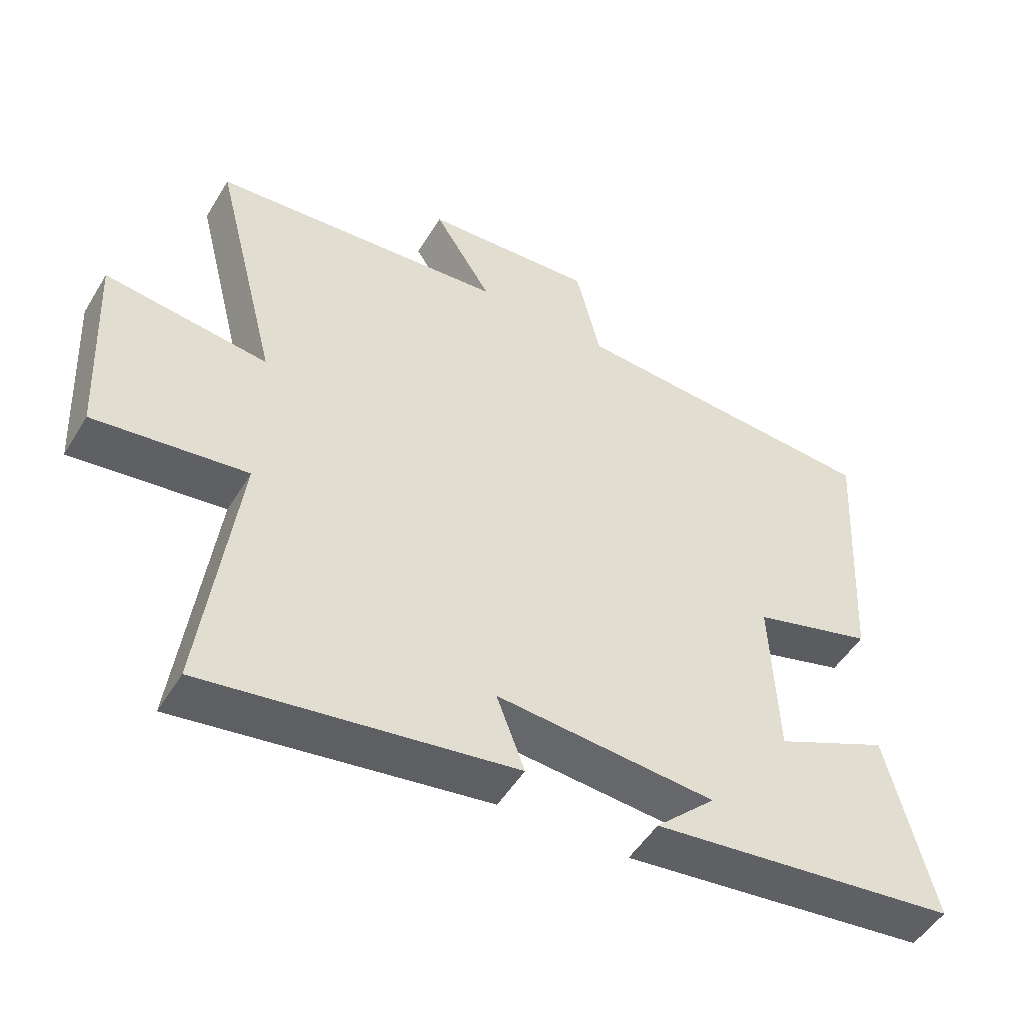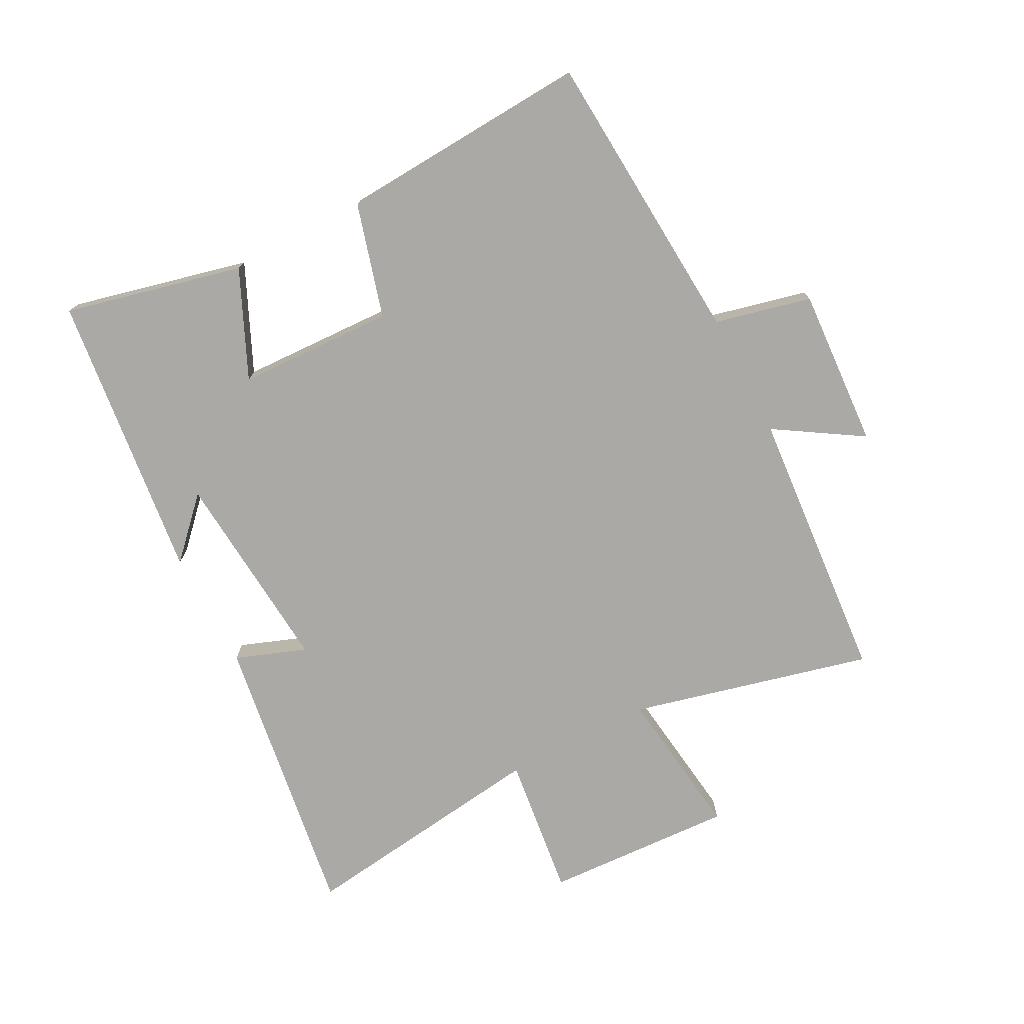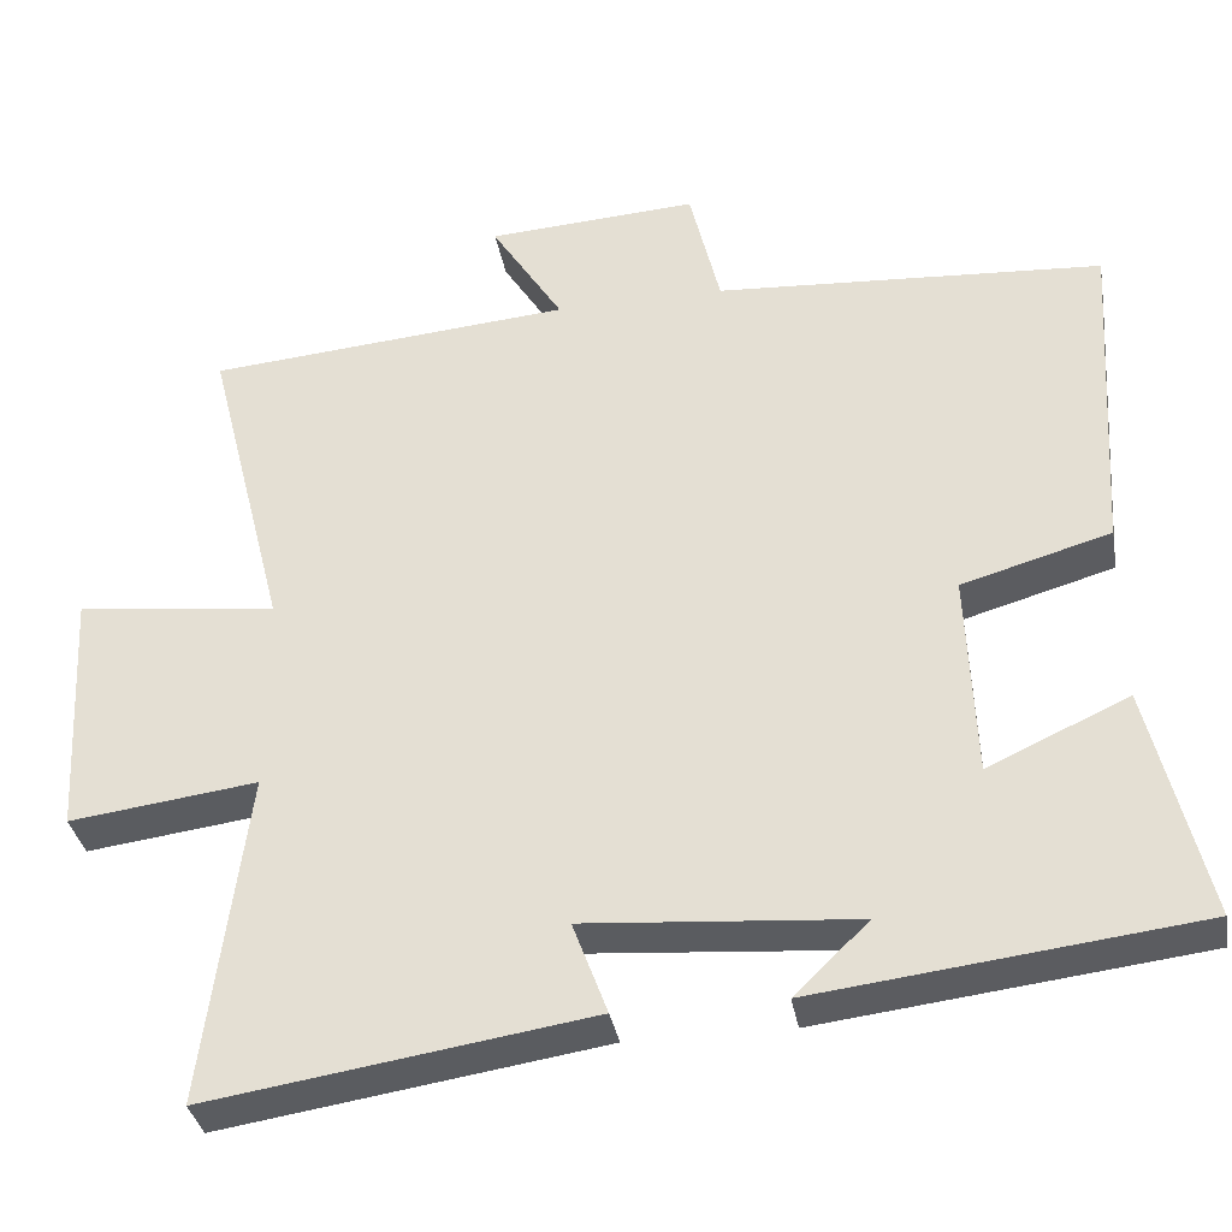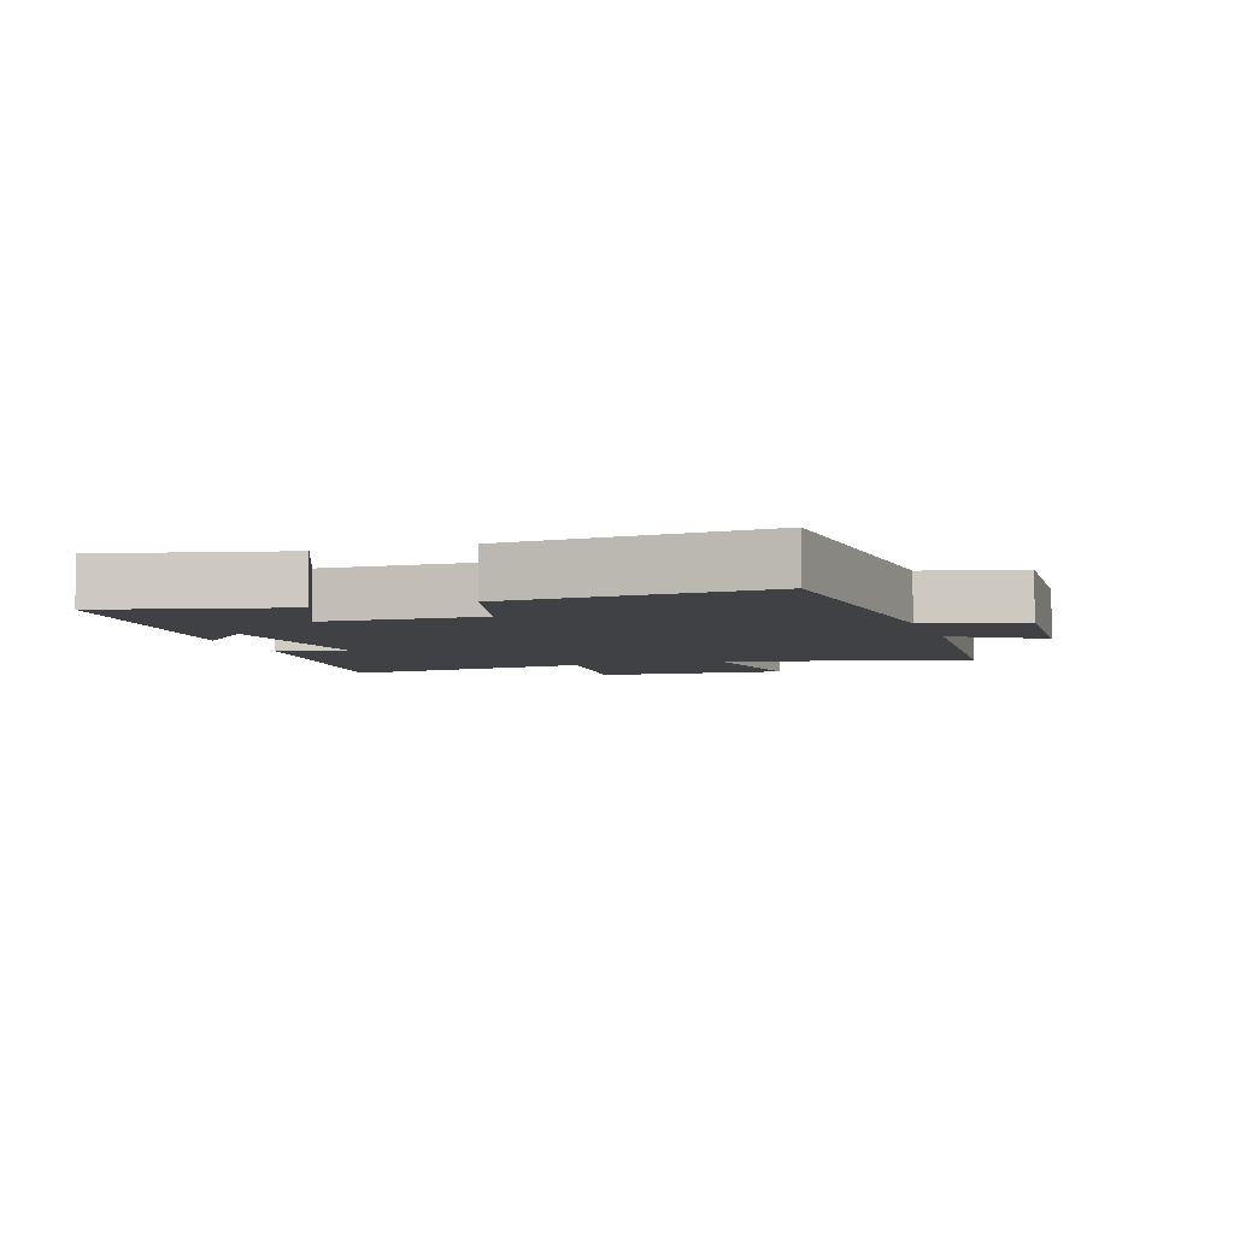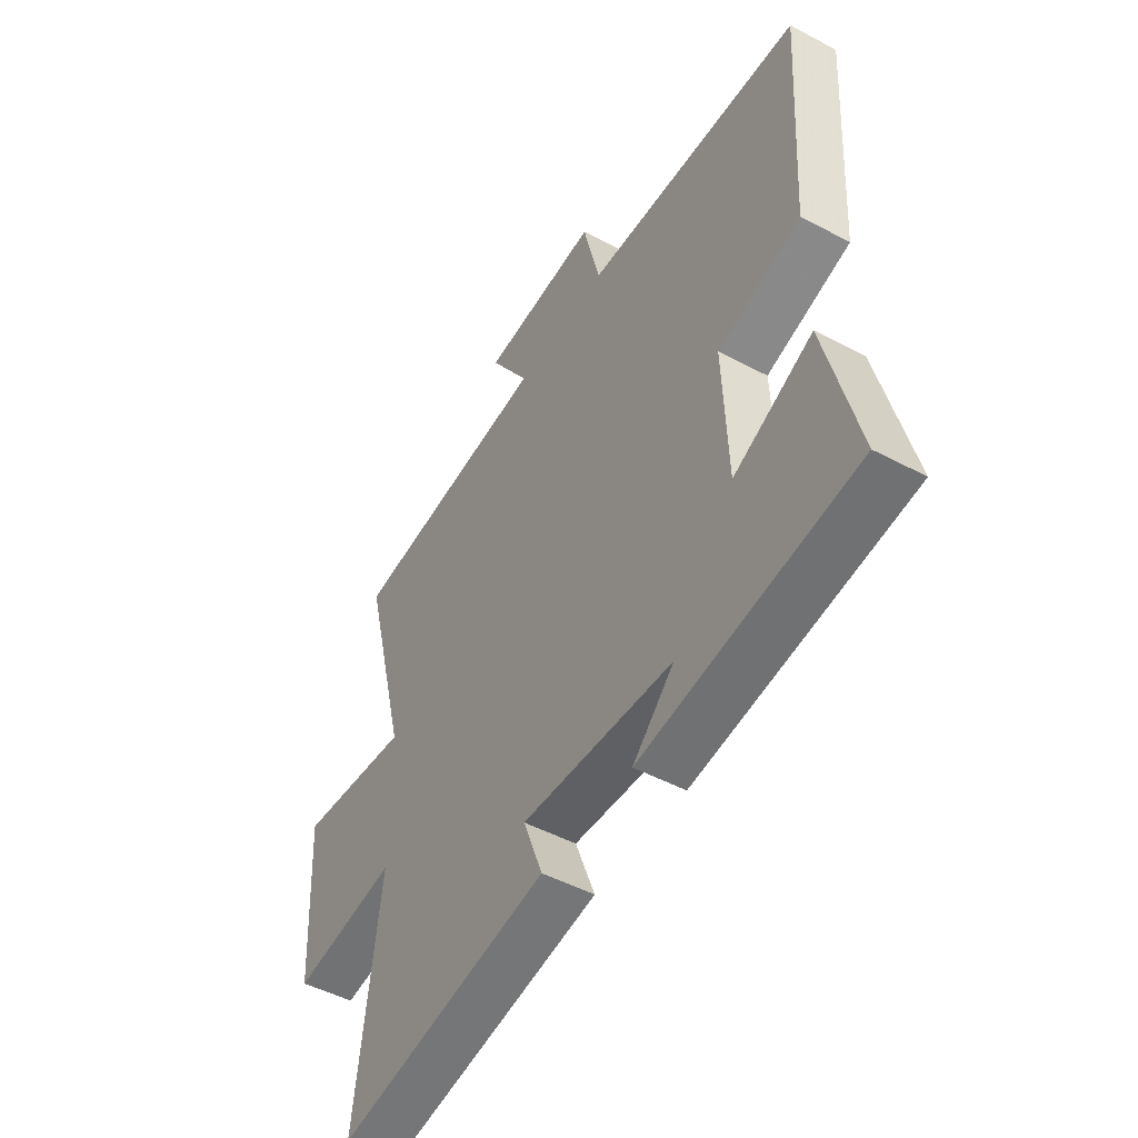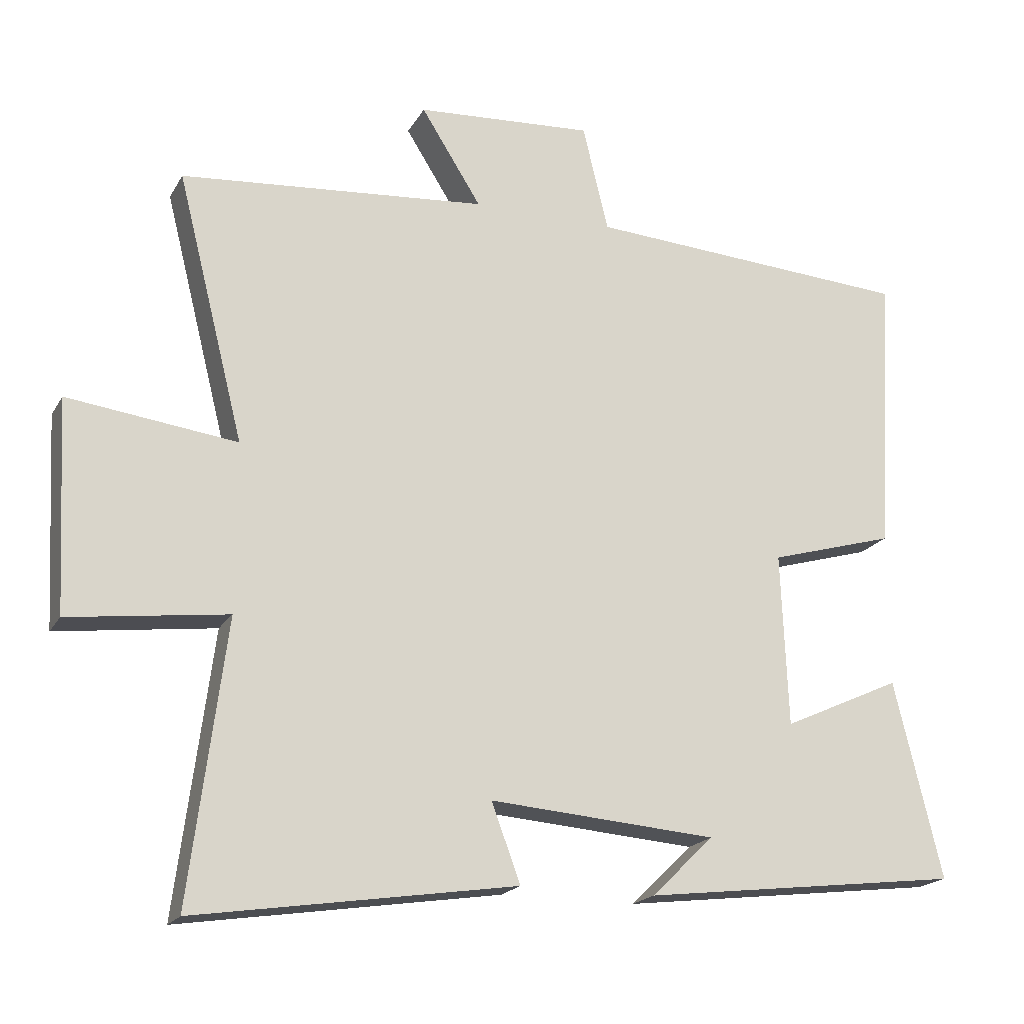
<metadata>
{"format":"obj","ext":"obj","renderer":"f3d","projection":"perspective","resolution":1024,"background":"white","views":[{"elev":-50.2,"azim":149.7,"up":"+Z"},{"elev":-75.3,"azim":-62.3,"up":"+Y"},{"elev":-34.9,"azim":-170.0,"up":"+Z"},{"elev":-5.4,"azim":-71.4,"up":"+Y"},{"elev":-49.0,"azim":-120.6,"up":"+Z"},{"elev":-19.2,"azim":158.4,"up":"+Z"}]}
</metadata>
<code>
v 0.552 0.07 -0.57
v 0.089 0.07 -0.5
v 0.131 0.07 -0.387
v -0.197 0.07 -0.413
v -0.107 0.07 -0.5
v -0.569 0.07 -0.445
v -0.5 0.07 -0.16
v -0.329 0.07 -0.238
v -0.319 0.07 0.012
v -0.5 0.07 0.064
v -0.524 0.07 0.469
v -0.052 0.07 0.5
v -0.015 0.07 0.654
v 0.241 0.07 0.638
v 0.154 0.07 0.5
v 0.597 0.07 0.463
v 0.5 0.07 0.078
v 0.744 0.07 0.109
v 0.728 0.07 -0.195
v 0.5 0.07 -0.166
v 0.552 0 -0.57
v 0.089 0 -0.5
v 0.131 0 -0.387
v -0.197 0 -0.413
v -0.107 0 -0.5
v -0.569 0 -0.445
v -0.5 0 -0.16
v -0.329 0 -0.238
v -0.319 0 0.012
v -0.5 0 0.064
v -0.524 0 0.469
v -0.052 0 0.5
v -0.015 0 0.654
v 0.241 0 0.638
v 0.154 0 0.5
v 0.597 0 0.463
v 0.5 0 0.078
v 0.744 0 0.109
v 0.728 0 -0.195
v 0.5 0 -0.166
f 17 18 19 20
f 15 16 17
f 15 17 20
f 12 13 14 15
f 12 15 20
f 11 12 20
f 10 11 20
f 9 10 20
f 8 9 20
f 6 7 8
f 4 5 6
f 4 6 8 20
f 20 1 2 3
f 3 4 20
f 40 39 38 37
f 37 36 35
f 40 37 35
f 35 34 33 32
f 40 35 32
f 40 32 31
f 40 31 30
f 40 30 29
f 40 29 28
f 28 27 26
f 26 25 24
f 40 28 26 24
f 23 22 21 40
f 40 24 23
f 1 21 22 2
f 2 22 23 3
f 3 23 24 4
f 4 24 25 5
f 5 25 26 6
f 6 26 27 7
f 7 27 28 8
f 8 28 29 9
f 9 29 30 10
f 10 30 31 11
f 11 31 32 12
f 12 32 33 13
f 13 33 34 14
f 14 34 35 15
f 15 35 36 16
f 16 36 37 17
f 17 37 38 18
f 18 38 39 19
f 19 39 40 20
f 20 40 21 1

</code>
